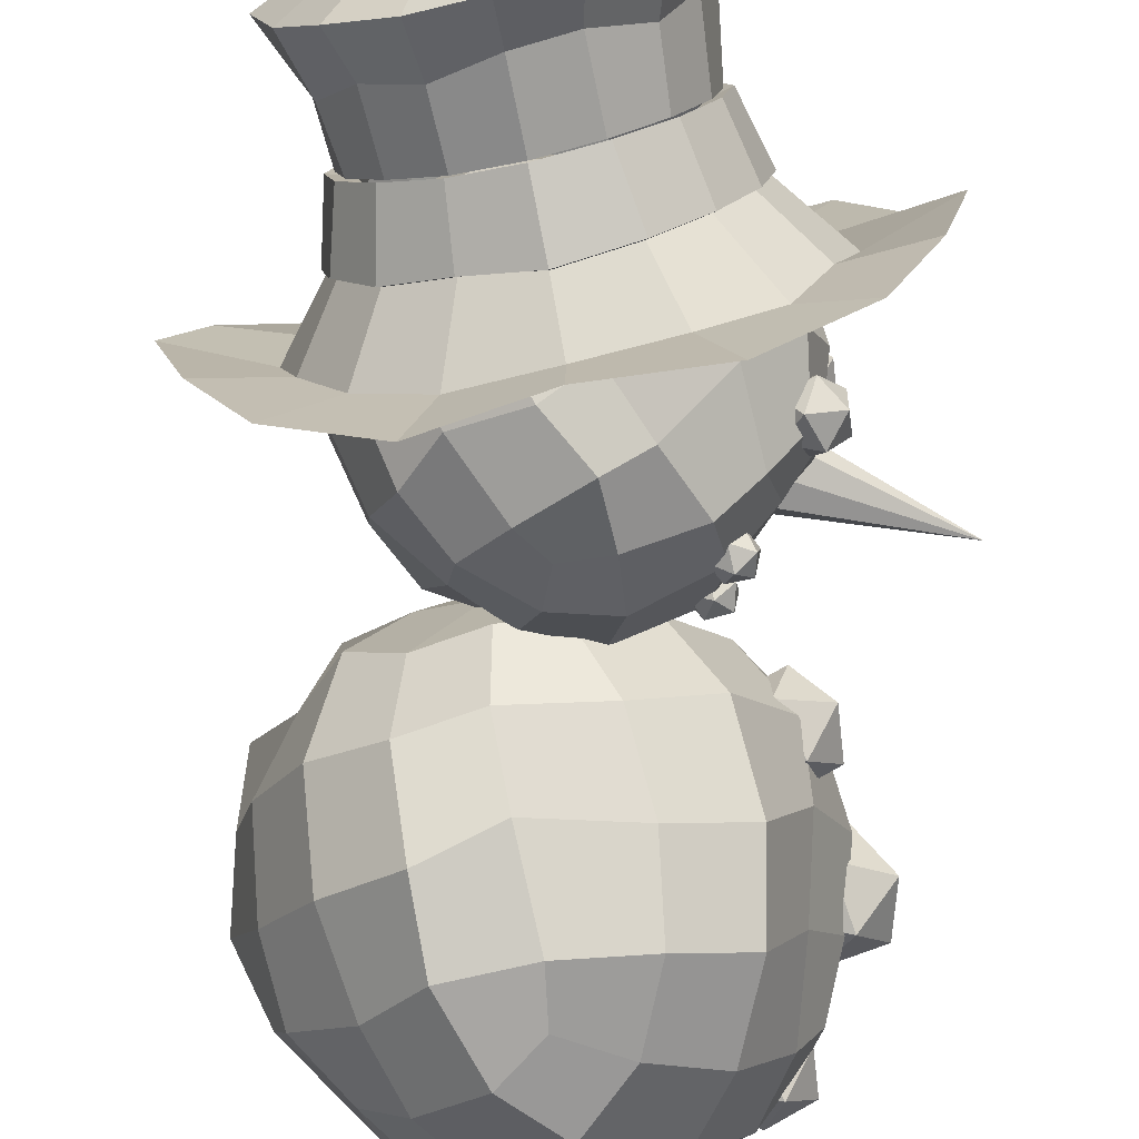
<metadata>
{"format":"obj","ext":"obj","renderer":"f3d","projection":"perspective","resolution":1024,"background":"white","views":[{"elev":-76.5,"azim":177.3,"up":"+Z"}]}
</metadata>
<code>
g
v 77.19 164.7 -19.81
v 52.36 178.1 -45.02
v 68.24 217.7 -40.17
v 88.36 195.6 -7.29
v 29.98 202 -69.9
v 38.27 237.1 -61.77
v 74.75 255.1 -13.87
v 93.28 232.3 14.86
v 46.45 269.4 -30.98
v 59.14 137.8 0.363
v 53.53 139 -18.43
v 83.6 151.5 13.83
v 34.42 148.8 -48.69
v 8.794 168 -71.18
v -8.041 187.3 -68.31
v -5.51 212.8 -72.56
v 6.713 252.8 -54
v 15.16 282.3 -31.63
v 15.62 303.6 -11.38
v 43.17 290 -1.536
v 65.13 283.7 19.94
v 80.68 256.7 38.77
v 101 210.9 46.65
v 98.19 238.8 60.4
v 100.7 178.4 30.25
v 8.42 249.2 121.3
v 43.28 269.4 98.28
v 13.52 294.8 76.39
v -17.66 273.7 103
v 68.2 273.8 67.93
v 43.51 289.7 54.01
v -14.68 304.6 51.89
v -40.01 282 73.38
v 17.97 303.3 23.7
v -0.7394 210.7 139.2
v 26.78 217.8 131.3
v -22.37 228.3 134.4
v 58.5 224.4 110.4
v 85.82 235.8 84.07
v -7.703 305.1 -1.161
v -39.51 301.1 20.22
v -64.91 287.2 46.11
v -67.89 259.3 88.5
v -78.64 270.2 64.02
v -49.3 247.4 118
v -87.4 269.9 15.82
v -61.49 285 -13.46
v -73.83 250.1 -38.57
v -92.39 242.5 5.378
v -26.86 285.4 -30.23
v -39.21 251.4 -48.75
v -75.46 211.8 -52.81
v -91.9 205.3 -11.12
v -42.92 216 -69.56
v -97.5 253.6 48.75
v -36.96 178.6 -66.91
v -68.48 170.6 -50.85
v -89.75 166.2 -21.05
v -107.2 192.6 20.34
v -101.1 165.4 5.133
v -108.7 224.6 33.81
v -103.3 174 42.69
v -85.2 147.4 71.91
v -78.53 192.7 91.64
v -101.2 209.1 65.9
v -51.64 137.6 90.73
v -51.65 160.7 118.8
v -71.64 213.6 115.7
v -91.44 233.5 85.41
v -39.86 199.7 130.7
v -95.25 144.3 18.78
v -75.26 122.8 41.06
v -47.19 110.3 63.02
v -21.06 107.5 77.51
v -17.68 124 100.2
v -12.84 149.7 125
v -5.934 183.7 137.7
v 16.68 116.6 93.17
v 50.61 116.3 73.46
v 58.06 154.7 100.8
v 25.9 146.5 117.5
v 67.22 130.3 38.42
v 85.67 162 66.02
v 62.95 192.7 111.7
v 29.74 183.1 131.1
v 87.29 199.2 78.42
v 2.13 95.97 65.52
v 30.15 96.59 44.69
v 46.84 112.5 18.52
v -78.7 133.4 -11.34
v -55.24 135.5 -38.35
v -29.93 110.5 -16.49
v -54.61 117.1 10.14
v -18.26 147.6 -61.51
v 6.671 123.3 -42.3
v 4.256 95.54 11.19
v -24.49 99.06 36.75
v 26.61 112.6 -13.91
f 1 2 3 4
f 2 5 6 3
f 4 3 7 8
f 3 6 9 7
f 10 11 1 12
f 11 13 2 1
f 13 14 5 2
f 14 15 16 5
f 5 16 17 6
f 6 17 18 9
f 9 18 19 20
f 7 9 20 21
f 8 7 21 22
f 23 8 22 24
f 25 4 8 23
f 12 1 4 25
f 26 27 28 29
f 27 30 31 28
f 29 28 32 33
f 28 31 34 32
f 35 36 26 37
f 36 38 27 26
f 38 39 30 27
f 39 24 22 30
f 30 22 21 31
f 31 21 20 34
f 34 20 19 40
f 32 34 40 41
f 33 32 41 42
f 43 33 42 44
f 45 29 33 43
f 37 26 29 45
f 46 47 48 49
f 47 50 51 48
f 49 48 52 53
f 48 51 54 52
f 44 42 46 55
f 42 41 47 46
f 41 40 50 47
f 40 19 18 50
f 50 18 17 51
f 51 17 16 54
f 54 16 15 56
f 52 54 56 57
f 53 52 57 58
f 59 53 58 60
f 61 49 53 59
f 55 46 49 61
f 62 63 64 65
f 63 66 67 64
f 65 64 68 69
f 64 67 70 68
f 60 71 62 59
f 71 72 63 62
f 72 73 66 63
f 73 74 75 66
f 66 75 76 67
f 67 76 77 70
f 70 77 35 37
f 68 70 37 45
f 69 68 45 43
f 55 69 43 44
f 61 65 69 55
f 59 62 65 61
f 78 79 80 81
f 79 82 83 80
f 81 80 84 85
f 80 83 86 84
f 74 87 78 75
f 87 88 79 78
f 88 89 82 79
f 89 10 12 82
f 82 12 25 83
f 83 25 23 86
f 86 23 24 39
f 84 86 39 38
f 85 84 38 36
f 77 85 36 35
f 76 81 85 77
f 75 78 81 76
f 90 91 92 93
f 91 94 95 92
f 93 92 96 97
f 92 95 98 96
f 60 58 90 71
f 58 57 91 90
f 57 56 94 91
f 56 15 14 94
f 94 14 13 95
f 95 13 11 98
f 98 11 10 89
f 96 98 89 88
f 97 96 88 87
f 73 97 87 74
f 72 93 97 73
f 71 90 93 72
g _1
v 39.67 306.8 18
v 30.65 315.1 -9.029
v 56.35 336.8 -11.24
v 58.04 326.9 22.17
v 27.83 329 -37.58
v 46.41 351.3 -39.41
v 72.81 367.1 -0.0242
v 73.55 355.9 30.23
v 61.67 379.2 -22.52
v 15.03 302 34.36
v 13.57 298.5 19.41
v 35.57 307.3 46.49
v 7.543 301.1 -8.966
v 0.2485 314.5 -35.69
v -2.498 331.9 -43.64
v 10.65 345 -54.26
v 32.96 372.4 -47.07
v 46.56 396.4 -35.85
v 52.41 417 -24.12
v 64.01 403.5 -7.261
v 74.22 399.4 14.71
v 72.27 383.3 38.26
v 67.28 350.1 59.71
v 74.97 373.3 62.06
v 55.97 324.2 55.82
v 12.75 428.8 80.88
v 46.27 422.9 68.26
v 38.28 441.5 39.52
v 7.22 447.1 55.1
v 67.73 407.8 51.76
v 58.67 421.3 32.16
v 26.28 448.1 13.75
v -1.575 449.1 27.33
v 50.3 427.6 2.071
v -10.13 413.1 100.4
v 11.75 406.1 100
v -16.96 429.9 87.15
v 37.74 393.3 91.26
v 63.15 383.1 76.53
v 35.83 429.2 -21.93
v 14.45 440.6 -12.65
v -11.48 449 1.592
v -30.8 448.5 35.68
v -32.84 449.3 13.08
v -25.02 445.1 63.2
v -33.37 439.6 -17.88
v -2.51 424.1 -34.17
v -13.91 396.5 -43.41
v -46.12 416 -27.66
v 22.41 408.7 -43.13
v 4.962 384.2 -57.68
v -32.58 371.8 -47.79
v -57.58 394.8 -25.57
v -14.9 362.9 -58.55
v -48.52 437.5 5.449
v -22.46 336.3 -45.72
v -51.54 346.7 -40.29
v -68.19 359.5 -24.58
v -79.65 403.1 -1.231
v -82.37 371.5 -8.307
v -68.6 417.9 -4.354
v -89.03 393 21.04
v -87.07 381 50.06
v -75.41 406.6 59.27
v -78.05 420.3 28.88
v -75.31 363.9 75.04
v -62.83 390.6 85.73
v -53.37 430.3 64.04
v -57.4 437.9 33.76
v -42.51 414.4 89.15
v -87.04 363.7 8.042
v -86.48 350 35.16
v -74.57 339.3 60.34
v -61.73 332 78.45
v -55.69 348.6 91.69
v -42.45 372.6 103
v -24.91 396.7 105.1
v -32.31 331.7 95.49
v -6.258 314.9 89.14
v 11.13 345.9 101
v -16.14 356.1 107.5
v 13.84 307.1 65
v 35.95 330.3 81.4
v 28.21 372.1 100.9
v 0.1854 383 108.9
v 50.38 357.5 81.65
v -46.66 314.7 76.97
v -24.93 299.6 68.56
v -4.9 295.8 50.27
v -74.64 347 -6.951
v -58.1 328.5 -19.44
v -53.98 308.5 7.729
v -69.48 333.2 19.28
v -26.47 312.9 -30.32
v -21.52 296.3 -5.133
v -39.28 296.7 38.78
v -61.16 315.7 49.77
v -15.25 292 22.4
f 99 100 101 102
f 100 103 104 101
f 102 101 105 106
f 101 104 107 105
f 108 109 99 110
f 109 111 100 99
f 111 112 103 100
f 112 113 114 103
f 103 114 115 104
f 104 115 116 107
f 107 116 117 118
f 105 107 118 119
f 106 105 119 120
f 121 106 120 122
f 123 102 106 121
f 110 99 102 123
f 124 125 126 127
f 125 128 129 126
f 127 126 130 131
f 126 129 132 130
f 133 134 124 135
f 134 136 125 124
f 136 137 128 125
f 137 122 120 128
f 128 120 119 129
f 129 119 118 132
f 132 118 117 138
f 130 132 138 139
f 131 130 139 140
f 141 131 140 142
f 143 127 131 141
f 135 124 127 143
f 144 145 146 147
f 145 148 149 146
f 147 146 150 151
f 146 149 152 150
f 142 140 144 153
f 140 139 145 144
f 139 138 148 145
f 138 117 116 148
f 148 116 115 149
f 149 115 114 152
f 152 114 113 154
f 150 152 154 155
f 151 150 155 156
f 157 151 156 158
f 159 147 151 157
f 153 144 147 159
f 160 161 162 163
f 161 164 165 162
f 163 162 166 167
f 162 165 168 166
f 158 169 160 157
f 169 170 161 160
f 170 171 164 161
f 171 172 173 164
f 164 173 174 165
f 165 174 175 168
f 168 175 133 135
f 166 168 135 143
f 167 166 143 141
f 153 167 141 142
f 159 163 167 153
f 157 160 163 159
f 176 177 178 179
f 177 180 181 178
f 179 178 182 183
f 178 181 184 182
f 172 185 176 173
f 185 186 177 176
f 186 187 180 177
f 187 108 110 180
f 180 110 123 181
f 181 123 121 184
f 184 121 122 137
f 182 184 137 136
f 183 182 136 134
f 175 183 134 133
f 174 179 183 175
f 173 176 179 174
f 188 189 190 191
f 189 192 193 190
f 191 190 194 195
f 190 193 196 194
f 158 156 188 169
f 156 155 189 188
f 155 154 192 189
f 154 113 112 192
f 192 112 111 193
f 193 111 109 196
f 196 109 108 187
f 194 196 187 186
f 195 194 186 185
f 171 195 185 172
f 170 191 195 171
f 169 188 191 170
g _2
v -65.52 352 18.92
v -146.1 326.8 39.48
v -68.5 363.8 22.83
v -69.74 368.7 32.26
v -68.5 363.8 41.68
v -65.52 352 45.59
v -62.54 340.2 44.24
v -61.3 335.3 32.26
v -62.54 340.2 20.31
f 197 198 199
f 199 198 200
f 200 198 201
f 201 198 202
f 202 198 203
f 203 198 204
f 197 199 200 201
f 202 203 204 205
f 204 198 205
f 205 198 197
g _3
v 18.97 488.2 -46.63
v 23.36 505.7 -58.29
v 50.1 497.5 -50.65
v 42.35 476.9 -41.8
v 75.1 492.5 -33.46
v 63.8 474.7 -25.78
v 91.38 488.8 -7.745
v 77.75 466.5 -3.983
v 101.3 490.4 22.23
v 82.49 470.7 22.22
v 92.59 489.7 52.62
v 80.02 472.5 48.87
v 75.5 492.8 78.23
v 66.5 475.8 72.66
v 50.59 498.3 95.89
v 43.24 477.8 87.93
v 23.46 506.1 103.2
v 18.58 486.7 90.65
v -3.49 513.1 95.82
v -7.549 489.4 87.87
v -27.49 518.9 77.33
v -27.52 494 69.82
v -44.5 526 52.65
v -41.46 508.4 49.24
v -51.18 529.6 22.23
v -46.77 503.1 22.22
v -44.2 525.3 -8.004
v -39.68 506.6 -3.874
v -29.02 523.8 -35.82
v -26.95 497.7 -25.94
v 66.35 503.2 -22.86
v 79.53 500.3 -2.056
v -3.598 515.1 -53.03
v -4.271 495.7 -40.41
v -40.66 409.1 -61.07
v -3.476 398.7 -66.97
v -3.195 399.3 -104.3
v -55.74 407.5 -95.94
v -12.87 462.8 -36.17
v 10.77 455.6 -41.03
v -32.35 468.7 -22.34
v -45.38 472.9 -1.901
v -49.97 474.3 22.22
v -45.46 473.1 46.4
v -32.37 468.8 66.82
v -12.87 462.6 80.49
v 10.72 455.4 85.3
v 34.5 449.3 80.44
v 54.65 445.5 66.84
v 68.17 442.9 46.4
v 72.77 441.9 22.22
v 67.97 442.7 -1.896
v 54.6 445.4 -22.37
v 34.53 449.3 -36.04
v -24.52 435.9 -43.39
v 3.421 426.3 -48.38
v -70.88 416.2 -43.25
v -44.49 442.4 -25.95
v -86 424.5 -11.93
v -58.5 447.2 -3.872
v -97.13 424.1 22.19
v -64.16 449.4 22.22
v -87.17 423.8 56.69
v -60.56 447.7 49.19
v -70.2 416.7 87.14
v -44.68 443.3 70.84
v -41.54 408 106.7
v -23.45 435.8 85.33
v -4.01 396.5 113.6
v 3.644 427.2 90.77
v 33.8 386.5 107.7
v 31.78 420 87.56
v 62.58 382.3 86.68
v 52.54 417.7 70.09
v 79.58 382.3 55.81
v 69.84 412.6 49.49
v 88.5 377.6 22.19
v 72.71 412.5 22.22
v 80.53 380.8 -11.93
v 68.34 414 -4.328
v 62.61 382.2 -42.34
v 53.53 415.6 -27.03
v 33.7 387 -62.88
v 30.28 421.5 -38.85
v -28.28 529.6 -2.266
v -33.93 533 22.2
v -16.43 523.2 22.16
v -10.56 528.3 4.873
v 46.52 507.9 81.81
v 25.5 514.3 87.7
v 25.41 514 -42.96
v 46.12 507.3 -36.77
v 80.51 501 46.79
v 66.68 503.5 67.51
v -14.76 524.4 66.79
v -28.52 530.1 46.82
v 4.574 521.3 -38.7
v 87.55 501.6 22.2
v 4.662 519.7 81.75
v -16 528.3 -24.78
v 39.43 511 -19.51
v 26.29 517.6 -23.88
v 13.03 523.9 -20.88
v -2.814 523.7 -11.03
v -10.74 528.6 39.56
v -2.055 520.4 53.67
v 12.39 520 64.24
v 26.35 517.9 68.45
v 39.4 510.3 64.29
v 54.38 510.1 54.19
v 64.59 510 39.54
v 69.12 508.7 22.16
v 62.85 505.4 5.021
v 54.14 509.8 -9.682
v 129.2 384.4 21.9
v 114.8 381.6 -26.19
v -55.45 412.1 141.9
v -1.769 405 151.7
v -97.04 423.7 -70.67
v -118.4 437.2 -26.43
v 89.15 376.8 -69.39
v 44.89 379.1 -98.73
v 48.34 383 143.4
v 89.1 376.9 113.5
v -130.1 445.7 22.34
v -121.6 430.5 70.74
v 115.1 382.2 69.88
v -94.96 428.9 114.2
v 44.56 387 -24.73
v 57.6 386 -2.592
v 23.59 390.1 84.52
v -3.936 397.4 88.76
v -71.72 417.5 22.25
v -63.62 417.8 -2.588
v -3.547 399 -42.66
v 23.52 390.5 -39.68
v 56.91 387 46.72
v 44.53 387 69.19
v -52.12 412.1 69.52
v -64.47 417.3 47.36
v -30.61 406.5 -38.36
v 63.41 383.6 22.25
v -31.26 405.7 83.76
v -52.61 411.7 -25.39
v 65.69 393.2 18.97
v 59.19 396.6 43.45
v -69.43 427.1 18.97
v -61.33 427.3 -5.859
v 46.82 396.6 65.91
v -50.33 421.3 -28.66
v 25.87 399.6 81.25
v -28.33 416.1 -41.63
v -1.65 407 85.49
v -1.261 408.5 -45.93
v 25.8 400 -42.95
v -28.97 415.3 80.48
v 46.84 396.5 -28
v -49.83 421.6 66.25
v 59.88 395.5 -5.864
v -62.18 426.8 44.08
f 206 207 208 209
f 209 208 210 211
f 211 210 212 213
f 213 212 214 215
f 215 214 216 217
f 217 216 218 219
f 219 218 220 221
f 221 220 222 223
f 223 222 224 225
f 225 224 226 227
f 227 226 228 229
f 229 228 230 231
f 231 230 232 233
f 233 232 234 235
f 212 210 236 237
f 235 234 238 239
f 239 238 207 206
f 240 241 242 243
f 244 239 206 245
f 246 235 239 244
f 247 233 235 246
f 248 231 233 247
f 249 229 231 248
f 250 227 229 249
f 251 225 227 250
f 252 223 225 251
f 253 221 223 252
f 254 219 221 253
f 255 217 219 254
f 256 215 217 255
f 257 213 215 256
f 258 211 213 257
f 259 209 211 258
f 245 206 209 259
f 240 260 261 241
f 262 263 260 240
f 264 265 263 262
f 266 267 265 264
f 268 269 267 266
f 270 271 269 268
f 272 273 271 270
f 274 275 273 272
f 276 277 275 274
f 278 279 277 276
f 280 281 279 278
f 282 283 281 280
f 284 285 283 282
f 286 287 285 284
f 288 289 287 286
f 241 261 289 288
f 290 291 292 293
f 222 220 294 295
f 208 207 296 297
f 232 230 291 290
f 218 216 298 299
f 228 226 300 301
f 207 238 302 296
f 214 212 237 303
f 224 222 295 304
f 234 232 290 305
f 210 208 297 236
f 220 218 299 294
f 230 228 301 291
f 216 214 303 298
f 226 224 304 300
f 238 234 305 302
f 306 307 308 309
f 293 292 310 311
f 312 313 314 315
f 316 317 318 319
f 299 298 316 315
f 305 290 293 309
f 294 299 315 314
f 302 305 309 308
f 295 294 314 313
f 297 296 307 306
f 296 302 308 307
f 304 295 313 312
f 236 297 306 319
f 300 304 312 311
f 237 236 319 318
f 301 300 311 310
f 303 237 318 317
f 291 301 310 292
f 298 303 317 316
f 284 282 320 321
f 274 272 322 323
f 264 262 324 325
f 288 286 326 327
f 278 276 328 329
f 268 266 330 331
f 282 280 332 320
f 272 270 333 322
f 262 240 243 324
f 286 284 321 326
f 276 274 323 328
f 241 288 327 242
f 266 264 325 330
f 280 278 329 332
f 270 268 331 333
f 284 286 334 335
f 274 276 336 337
f 264 266 338 339
f 288 241 340 341
f 278 280 342 343
f 268 270 344 345
f 240 241 340 346
f 282 284 335 347
f 272 274 337 348
f 262 264 339 349
f 286 288 341 334
f 276 278 343 336
f 266 268 345 338
f 280 282 347 342
f 270 272 348 344
f 240 262 349 346
f 342 347 350 351
f 339 338 352 353
f 343 342 351 354
f 349 339 353 355
f 336 343 354 356
f 346 349 355 357
f 337 336 356 358
f 341 340 359 360
f 346 340 359 357
f 348 337 358 361
f 334 341 360 362
f 344 348 361 363
f 335 334 362 364
f 345 344 363 365
f 347 335 364 350
f 338 345 365 352
g _4
v 2.98 424.5 -52.27
v 10.74 455.4 -44.52
v 35.8 448.8 -39.25
v 31.32 419.5 -42.21
v 56.98 444.7 -24.82
v 55.85 413.3 -29.74
v 71.09 441.9 -3.225
v 71.48 411.6 -5.791
v 76.15 441 22.22
v 76.09 409.9 22.22
v 71.29 442.1 47.73
v 73.06 410.1 50.99
v 57.03 444.8 69.3
v 54.8 415.5 72.73
v 35.77 448.8 83.65
v 32.91 417.9 91.16
v 10.68 455.2 88.78
v 3.215 425.5 94.55
v -14.2 462.8 83.7
v -25.38 434.6 88.81
v -34.78 469.4 69.27
v -47.77 442.4 73.52
v -48.59 473.9 47.73
v -64.53 447.1 50.67
v -53.35 475.2 22.22
v -68.32 449 22.22
v -48.51 473.7 -3.23
v -62.35 446.6 -5.31
v -34.77 469.3 -24.79
v -47.57 441.5 -28.6
v -14.2 463 -39.39
v -26.5 434.7 -47.01
v 2.025 422.7 -43.23
v 27.51 418.7 -33.79
v 32.02 448 -30.82
v 9.799 453.6 -35.47
v 49.38 412.7 -23.11
v 50.53 444.1 -18.18
v 62.86 411.3 -2.37
v 62.47 441.6 0.1793
v 66.81 409.7 22.36
v 66.88 440.8 22.38
v 64.47 409.6 47.51
v 62.72 441.6 44.22
v 48.18 414.8 66.27
v 50.4 444.1 62.85
v 29.07 416.6 82.81
v 31.96 447.5 75.29
v 2.849 423.6 85.47
v 10.38 453.3 79.7
v -22.64 432 80.35
v -11.46 460.2 75.25
v -42.36 438.7 66.96
v -29.38 465.6 62.71
v -57.21 442.6 47.19
v -41.28 469.4 44.25
v -60.27 444.4 22.42
v -45.3 470.6 22.43
v -54.88 442.5 -1.716
v -41.04 469.5 0.351
v -41.82 437.8 -22.34
v -29.01 465.6 -18.54
v -23.73 431.5 -38.73
v -11.41 459.9 -31.12
f 366 367 368 369
f 369 368 370 371
f 371 370 372 373
f 373 372 374 375
f 375 374 376 377
f 377 376 378 379
f 379 378 380 381
f 381 380 382 383
f 383 382 384 385
f 385 384 386 387
f 387 386 388 389
f 389 388 390 391
f 391 390 392 393
f 393 392 394 395
f 395 394 396 397
f 397 396 367 366
f 398 399 400 401
f 399 402 403 400
f 402 404 405 403
f 404 406 407 405
f 406 408 409 407
f 408 410 411 409
f 410 412 413 411
f 412 414 415 413
f 414 416 417 415
f 416 418 419 417
f 418 420 421 419
f 420 422 423 421
f 422 424 425 423
f 424 426 427 425
f 426 428 429 427
f 428 398 401 429
f 368 367 401 400
f 370 368 400 403
f 372 370 403 405
f 374 372 405 407
f 376 374 407 409
f 378 376 409 411
f 380 378 411 413
f 382 380 413 415
f 384 382 415 417
f 386 384 417 419
f 388 386 419 421
f 390 388 421 423
f 392 390 423 425
f 394 392 425 427
f 396 394 427 429
f 367 396 429 401
f 397 366 398 428
f 395 397 428 426
f 393 395 426 424
f 391 393 424 422
f 389 391 422 420
f 387 389 420 418
f 385 387 418 416
f 383 385 416 414
f 381 383 414 412
f 379 381 412 410
f 377 379 410 408
f 375 377 408 406
f 373 375 406 404
f 371 373 404 402
f 369 371 402 399
f 366 369 399 398
g _5
v -83.33 239.2 22.35
v -67.09 247.4 37.39
v -89.53 245.2 44.33
v -67.09 254.6 14.93
v -103.4 251 26.16
v -89.53 256.9 7.988
v -63.25 270.1 32.32
v -77.13 264.3 50.5
v -99.57 266.5 43.55
v -99.57 273.7 21.09
v -77.13 276 14.15
v -83.33 281.9 36.14
v -83.33 123.8 13.74
v -68.34 131.3 27.62
v -89.05 129.2 34.03
v -68.34 138 6.892
v -101.9 134.7 17.26
v -89.05 140.1 0.4864
v -64.8 152.3 22.95
v -77.6 146.9 39.72
v -98.32 148.9 33.31
v -98.32 155.6 12.58
v -77.6 157.7 6.177
v -83.33 163.2 26.46
v -59.77 335 -8.656
v -52.74 337.5 -15.65
v -62.46 340.4 -16.95
v -52.74 328.2 -11.46
v -68.46 332.8 -13.56
v -62.46 325.3 -10.16
v -51.08 329.3 -21.48
v -57.08 336.8 -24.88
v -66.8 333.9 -23.58
v -66.8 324.6 -19.39
v -57.08 321.7 -18.09
v -59.77 327.1 -26.38
v -55.21 313.1 16.03
v -48.18 318.1 10.55
v -57.9 321.2 10.48
v -48.18 307.9 10.76
v -63.9 313 10.65
v -57.9 304.7 10.83
v -46.52 312.8 1.963
v -52.52 321.1 1.79
v -62.24 317.9 1.856
v -62.24 307.7 2.07
v -52.52 304.5 2.136
v -55.21 312.7 -3.409
v -50.27 302.6 52.72
v -43.24 309.9 51.42
v -52.96 312.4 53.29
v -43.24 301.7 45.36
v -58.96 305.8 48.39
v -52.96 299.1 43.49
v -41.58 310.9 41.39
v -47.58 317.6 46.28
v -57.3 315 44.41
v -57.3 306.8 38.36
v -47.58 304.3 36.49
v -50.27 314.1 37.06
v -52.93 309 70.28
v -45.9 315.1 74.46
v -55.62 315.6 77.57
v -45.9 313.5 64.37
v -61.62 314.3 69.41
v -55.62 312.9 61.25
v -44.24 322.9 68.02
v -50.24 324.2 76.18
v -59.96 323.7 73.06
v -59.96 322 62.97
v -50.24 321.5 59.86
v -52.93 328.2 67.15
v -57.49 329.9 76.81
v -50.46 331.4 84.07
v -60.18 329.6 86.67
v -50.46 337.2 75.66
v -66.18 334.3 79.86
v -60.18 339 73.06
v -48.8 341.4 84.8
v -54.8 336.7 91.6
v -64.52 338.5 89
v -64.52 344.3 80.59
v -54.8 346.1 78
v -57.49 345.9 87.85
v -83.33 360.4 60.9
v -72.83 365.6 70.62
v -87.34 364.2 75.11
v -72.83 370.3 56.11
v -96.3 368 63.36
v -87.34 371.8 51.62
v -70.36 380.3 67.35
v -79.32 376.5 79.09
v -93.82 378 74.6
v -93.82 382.7 60.09
v -79.32 384.1 55.61
v -83.33 388 69.81
v -83.33 360.2 2.238
v -72.83 369.9 7.446
v -87.34 371.2 11.99
v -72.83 365.9 -7.251
v -96.3 367.9 0.09772
v -87.34 364.6 -11.79
v -70.36 380.4 -3.365
v -79.32 383.7 8.524
v -93.82 382.5 3.983
v -93.82 378.4 -10.71
v -79.32 377.1 -15.26
v -83.33 388.1 -5.506
v -100.2 175.3 34.35
v -83.77 187.8 51.39
v -108.3 180.6 59.26
v -85.28 195.9 25.95
v -125 184.3 38.67
v -110.7 193.7 18.09
v -84.24 213.9 45.66
v -98.47 204.5 66.24
v -123.9 202.3 58.38
v -125.4 210.4 32.94
v -100.9 217.6 25.07
v -109.1 222.9 49.97
f 430 431 432
f 431 430 433
f 430 432 434
f 430 434 435
f 430 435 433
f 431 433 436
f 432 431 437
f 434 432 438
f 435 434 439
f 433 435 440
f 431 436 437
f 432 437 438
f 434 438 439
f 435 439 440
f 433 440 436
f 437 436 441
f 438 437 441
f 439 438 441
f 440 439 441
f 436 440 441
f 442 443 444
f 443 442 445
f 442 444 446
f 442 446 447
f 442 447 445
f 443 445 448
f 444 443 449
f 446 444 450
f 447 446 451
f 445 447 452
f 443 448 449
f 444 449 450
f 446 450 451
f 447 451 452
f 445 452 448
f 449 448 453
f 450 449 453
f 451 450 453
f 452 451 453
f 448 452 453
f 454 455 456
f 455 454 457
f 454 456 458
f 454 458 459
f 454 459 457
f 455 457 460
f 456 455 461
f 458 456 462
f 459 458 463
f 457 459 464
f 455 460 461
f 456 461 462
f 458 462 463
f 459 463 464
f 457 464 460
f 461 460 465
f 462 461 465
f 463 462 465
f 464 463 465
f 460 464 465
f 466 467 468
f 467 466 469
f 466 468 470
f 466 470 471
f 466 471 469
f 467 469 472
f 468 467 473
f 470 468 474
f 471 470 475
f 469 471 476
f 467 472 473
f 468 473 474
f 470 474 475
f 471 475 476
f 469 476 472
f 473 472 477
f 474 473 477
f 475 474 477
f 476 475 477
f 472 476 477
f 478 479 480
f 479 478 481
f 478 480 482
f 478 482 483
f 478 483 481
f 479 481 484
f 480 479 485
f 482 480 486
f 483 482 487
f 481 483 488
f 479 484 485
f 480 485 486
f 482 486 487
f 483 487 488
f 481 488 484
f 485 484 489
f 486 485 489
f 487 486 489
f 488 487 489
f 484 488 489
f 490 491 492
f 491 490 493
f 490 492 494
f 490 494 495
f 490 495 493
f 491 493 496
f 492 491 497
f 494 492 498
f 495 494 499
f 493 495 500
f 491 496 497
f 492 497 498
f 494 498 499
f 495 499 500
f 493 500 496
f 497 496 501
f 498 497 501
f 499 498 501
f 500 499 501
f 496 500 501
f 502 503 504
f 503 502 505
f 502 504 506
f 502 506 507
f 502 507 505
f 503 505 508
f 504 503 509
f 506 504 510
f 507 506 511
f 505 507 512
f 503 508 509
f 504 509 510
f 506 510 511
f 507 511 512
f 505 512 508
f 509 508 513
f 510 509 513
f 511 510 513
f 512 511 513
f 508 512 513
f 514 515 516
f 515 514 517
f 514 516 518
f 514 518 519
f 514 519 517
f 515 517 520
f 516 515 521
f 518 516 522
f 519 518 523
f 517 519 524
f 515 520 521
f 516 521 522
f 518 522 523
f 519 523 524
f 517 524 520
f 521 520 525
f 522 521 525
f 523 522 525
f 524 523 525
f 520 524 525
f 526 527 528
f 527 526 529
f 526 528 530
f 526 530 531
f 526 531 529
f 527 529 532
f 528 527 533
f 530 528 534
f 531 530 535
f 529 531 536
f 527 532 533
f 528 533 534
f 530 534 535
f 531 535 536
f 529 536 532
f 533 532 537
f 534 533 537
f 535 534 537
f 536 535 537
f 532 536 537
f 538 539 540
f 539 538 541
f 538 540 542
f 538 542 543
f 538 543 541
f 539 541 544
f 540 539 545
f 542 540 546
f 543 542 547
f 541 543 548
f 539 544 545
f 540 545 546
f 542 546 547
f 543 547 548
f 541 548 544
f 545 544 549
f 546 545 549
f 547 546 549
f 548 547 549
f 544 548 549

</code>
